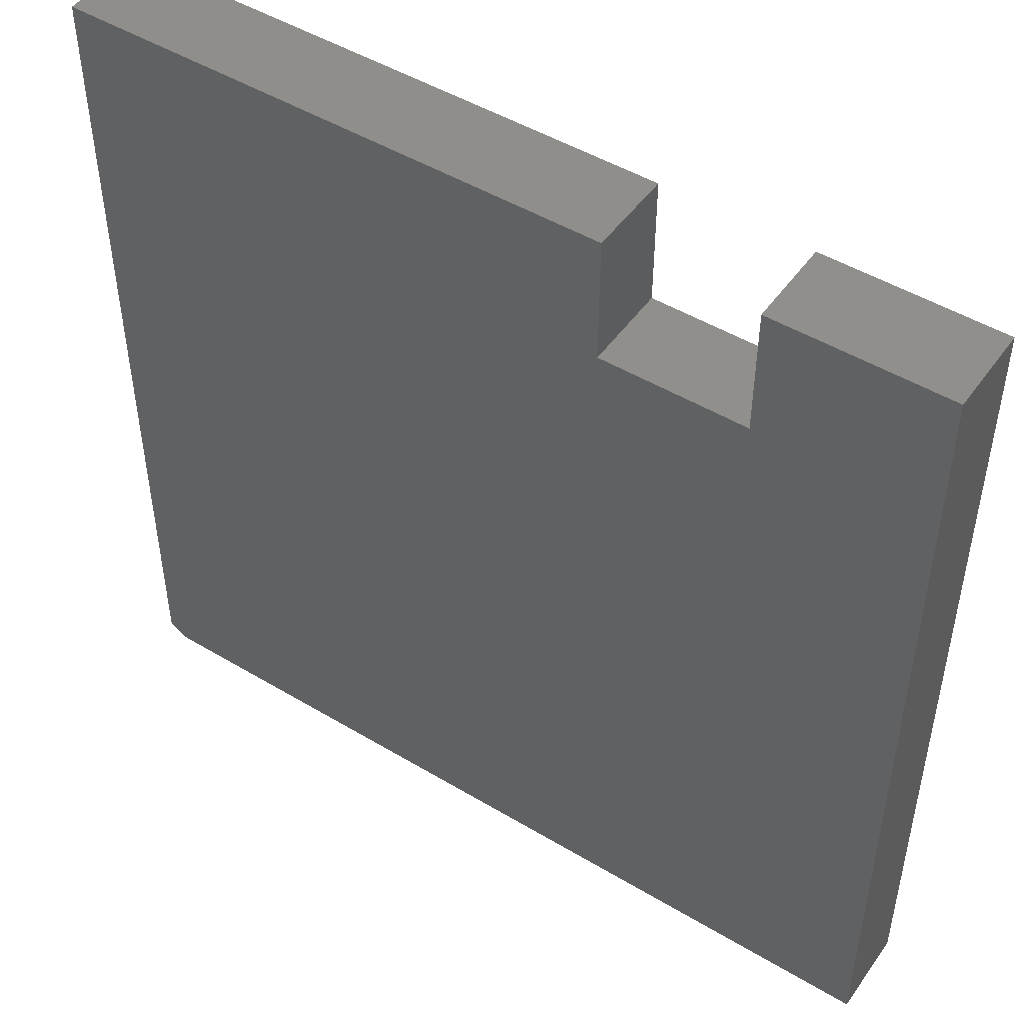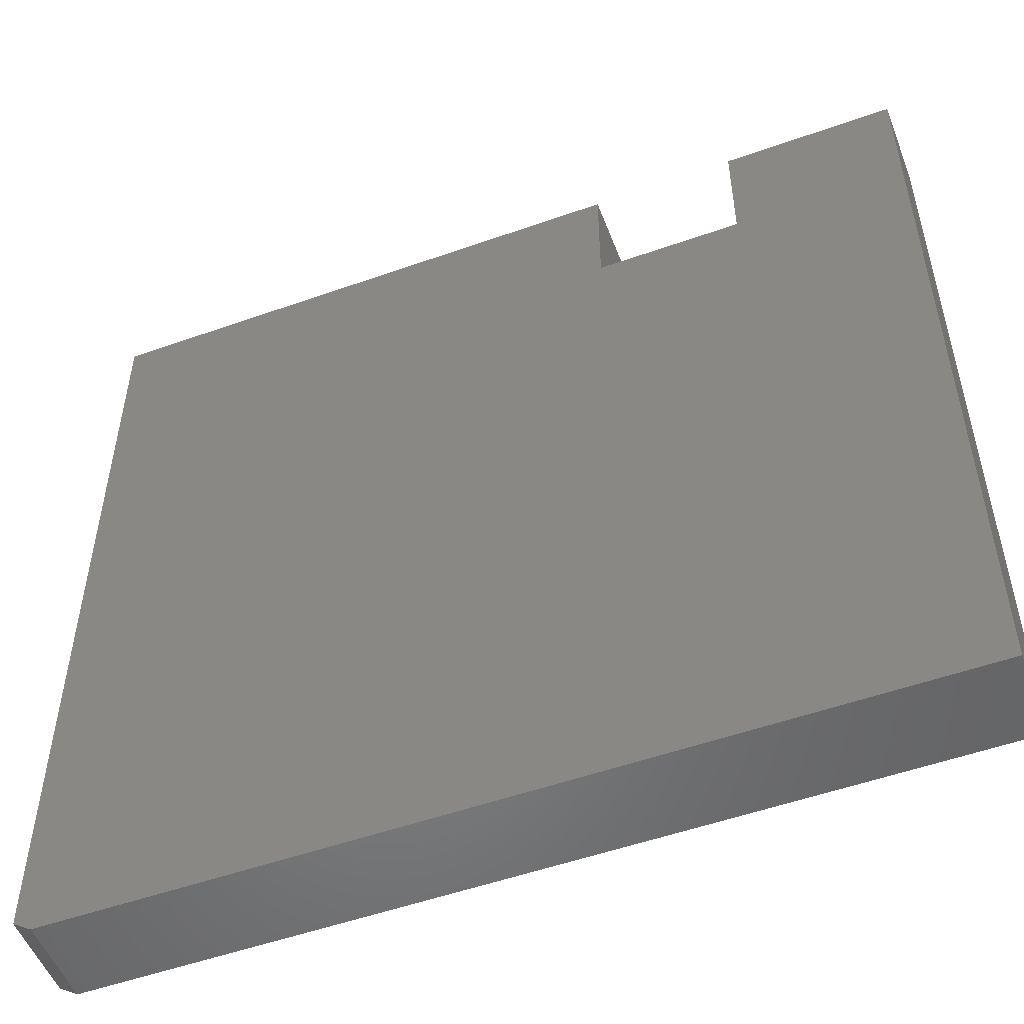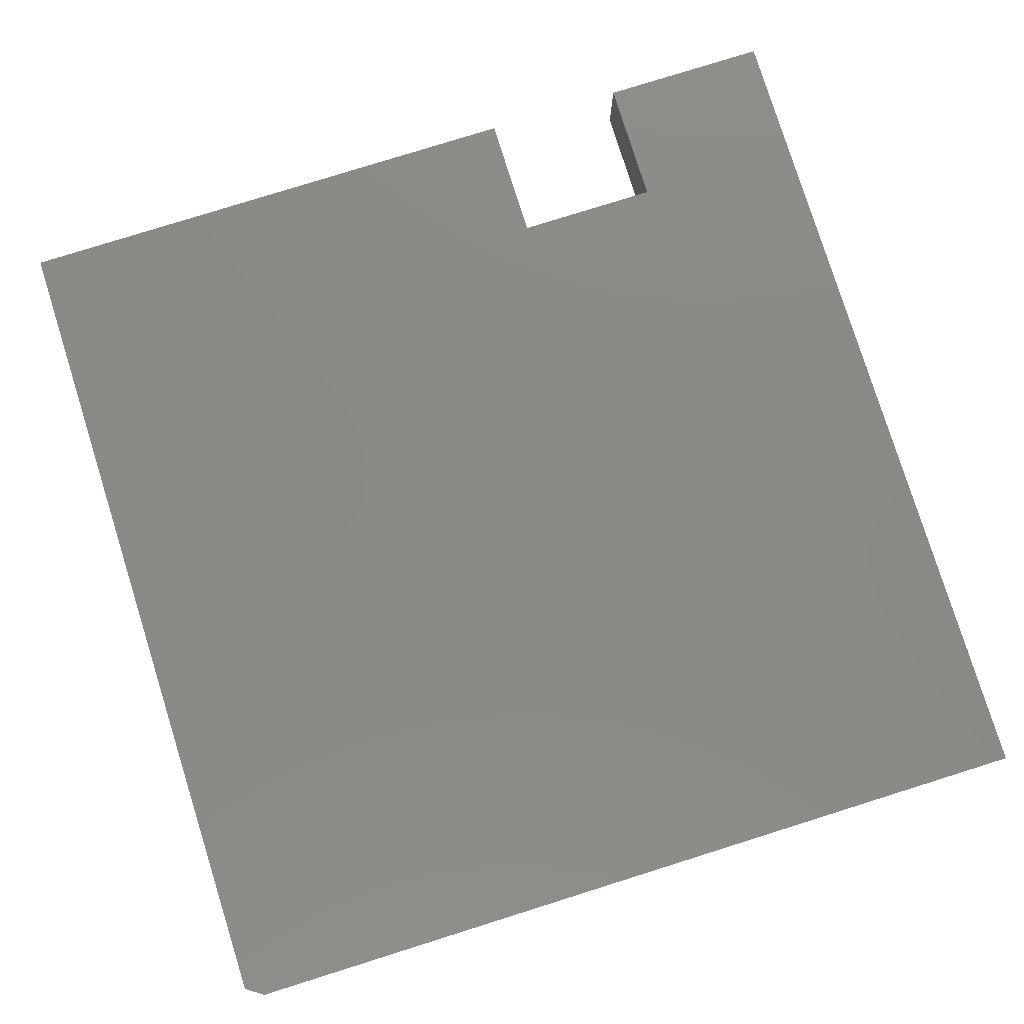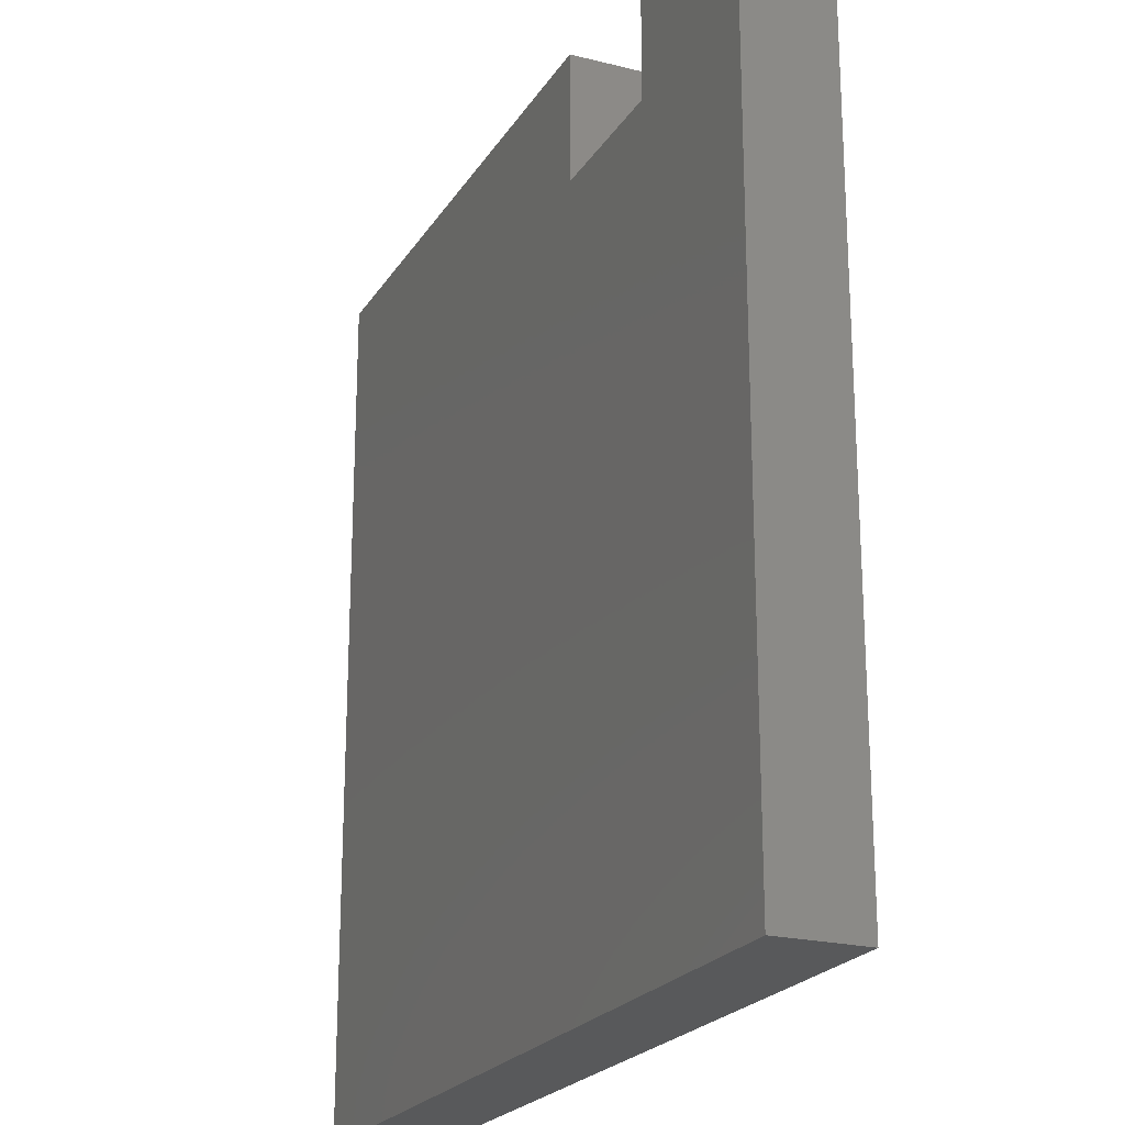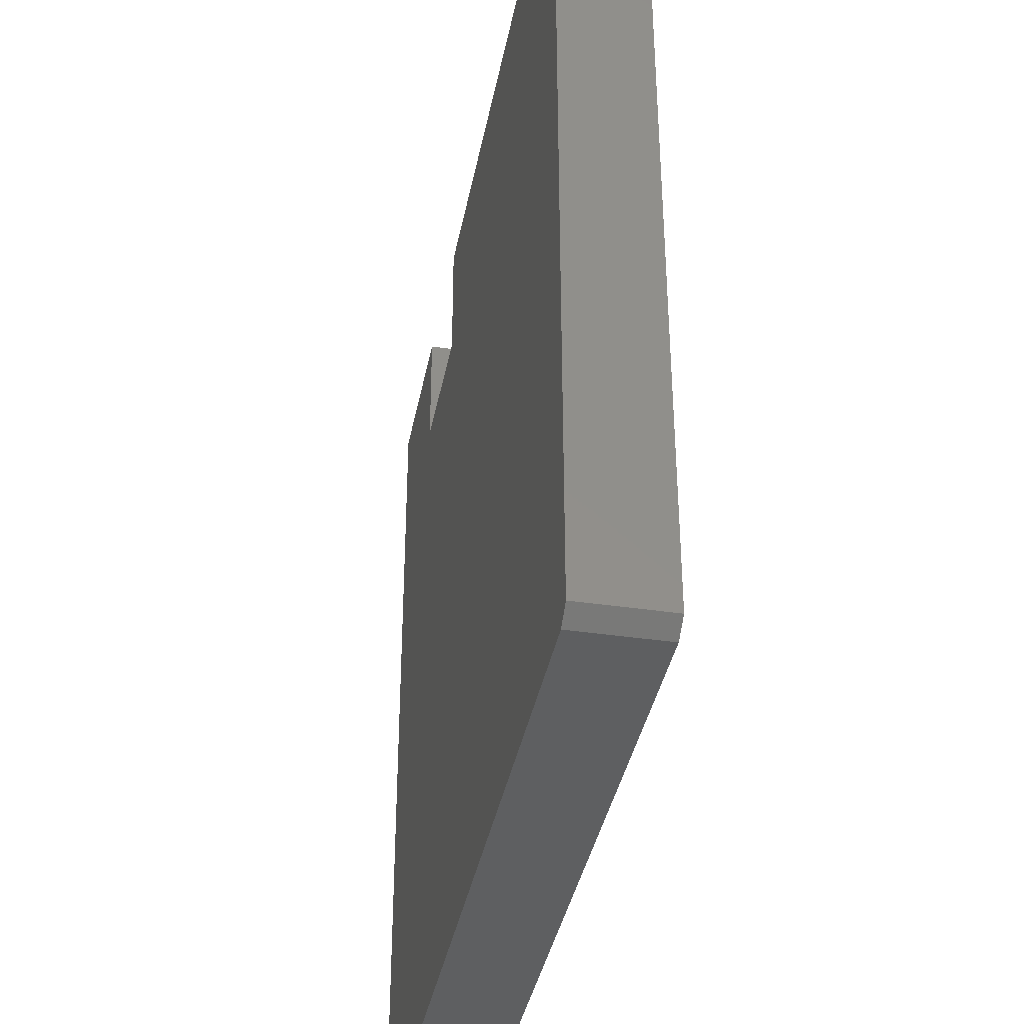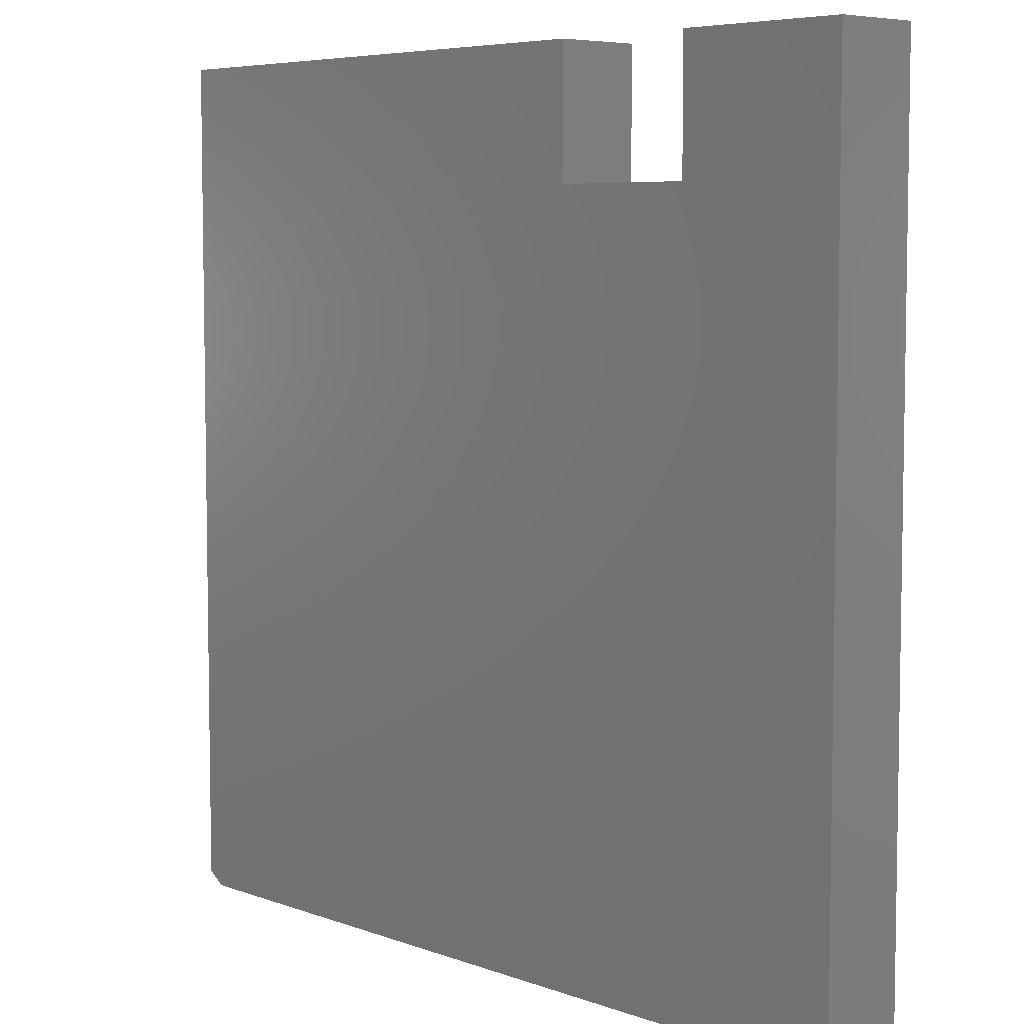
<metadata>
{"format":"stl","ext":"stl","renderer":"f3d","projection":"perspective","resolution":1024,"background":"white","views":[{"elev":48.5,"azim":-146.2,"up":"+Z"},{"elev":-52.5,"azim":-159.1,"up":"+Z"},{"elev":79.1,"azim":162.6,"up":"+Y"},{"elev":-21.9,"azim":-113.7,"up":"+Z"},{"elev":-38.2,"azim":79.3,"up":"+Z"},{"elev":6.1,"azim":-132.6,"up":"+Z"}]}
</metadata>
<code>
# stl→obj: 18 verts, 32 faces
v -0.7031 -0.1094 -0.3516
v -0.2973 -0.1094 0.5877
v -0.4828 -0.1094 0.5877
v -0.4828 -0.1094 0.75
v -0.7031 -0.1094 0.75
v 0.3984 -0.1094 0.75
v -0.2973 -0.1094 0.75
v 0.3984 -0.1094 -0.3359
v 0.375 -0.1094 -0.3516
v -0.7031 0 -0.3516
v -0.7031 6.115e-17 0.75
v -0.4828 8.561e-17 0.75
v -0.4828 7.66e-17 0.5877
v -0.2973 9.719e-17 0.5877
v 0.3984 1.834e-16 0.75
v 0.3984 1.232e-16 -0.3359
v -0.2973 1.062e-16 0.75
v 0.375 1.197e-16 -0.3516
f 1 2 3
f 1 3 4
f 1 4 5
f 6 7 8
f 8 7 2
f 8 2 9
f 9 2 1
f 10 11 12
f 10 12 13
f 10 13 14
f 15 16 17
f 17 16 14
f 16 18 14
f 14 18 10
f 8 16 6
f 6 16 15
f 1 10 9
f 9 10 18
f 9 18 8
f 8 18 16
f 5 11 1
f 1 11 10
f 4 12 5
f 5 12 11
f 3 13 4
f 4 13 12
f 2 14 3
f 3 14 13
f 7 17 2
f 2 17 14
f 6 15 7
f 7 15 17

</code>
